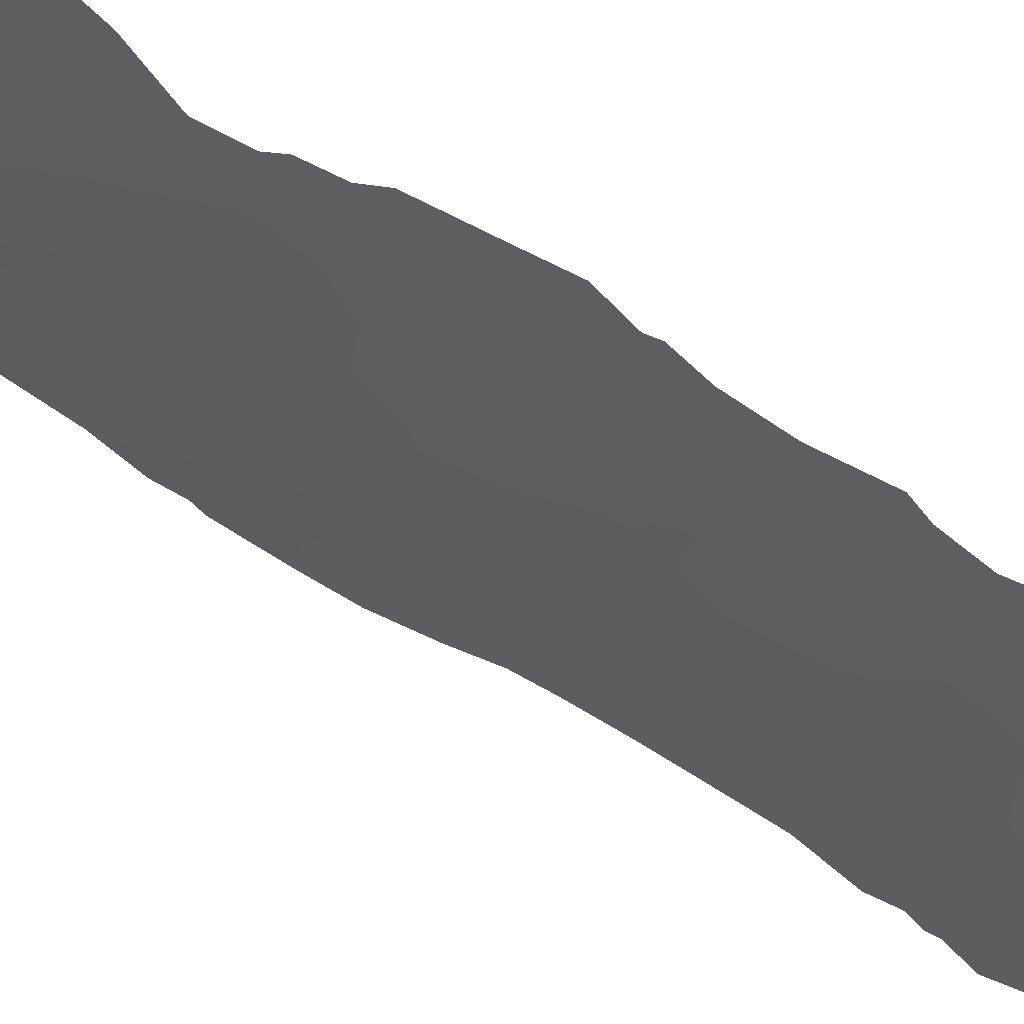
<metadata>
{"format":"obj","ext":"obj","renderer":"f3d","projection":"perspective","resolution":1024,"background":"white","views":[{"elev":-65.6,"azim":-121.8,"up":"+Z"}]}
</metadata>
<code>
v -59.73 15.53 32.33
v -69.26 -5.328 23.87
v -67.25 -17.06 25.28
v -67.18 -7.7 25.45
v -61.28 -21.7 30.38
v -66.9 -31.67 24.94
v -66.19 35.64 25.26
v -64.39 36.55 26.49
v -65.26 -9.593 27.08
v -65.05 34.88 26.21
v -66.73 19.77 25.85
v -69.1 17.57 24.02
v -64.26 -30.68 27.11
v -64.18 -28.78 27.31
v -62.76 10.98 29.47
v -65.07 24.91 27.02
v -70.32 -18.21 22.96
v -70.04 -20 23.13
v -65.14 8.212 27.32
v -61.29 30.24 30.04
v -61.25 15.64 30.83
v -64.13 -24.97 27.57
v -60.05 19.2 31.94
v -66.78 15.62 25.82
v -61.59 -2.347 30.47
v -61.51 -23.77 30.06
v -66.46 9.116 26.12
v -67.84 12.18 24.92
v -69.64 2.716 23.65
v -60.87 -13.68 31
v -61.01 -19.58 30.75
v -65.65 -31.32 25.93
v -66.73 25.06 25.62
v -59.05 -23.91 32.46
v -62.68 26.48 29.05
v -66.18 -15.44 26.24
v -69.26 -14.92 23.71
v -62.7 1.727 29.45
v -65.48 14.59 26.94
v -61.67 -31.74 29.17
v -61.27 -36.28 28.77
v -63.65 7.82 28.66
v -62.35 -14.63 29.63
v -64.35 31.49 27.13
v -64.58 -1.506 27.73
v -66.87 -25.65 25.26
v -60.7 -8.938 31.28
v -69.55 15.98 23.69
v -63.48 28.36 28.15
v -64.43 -11.43 27.81
v -69.53 -9.575 23.67
v -61.38 22.34 30.53
v -65.96 31.95 25.78
v -70.31 14.8 23.14
v -63.04 38.11 27.32
v -61.26 -27.66 30.04
v -66.83 -13.51 25.73
v -70.85 3.336 22.78
v -67.11 3.573 25.62
v -67.47 -11.43 25.25
v -67.39 -23.97 24.96
v -60.38 25.52 31.34
v -61.24 -10.73 30.73
v -62.42 -20.37 29.39
v -61.22 20.1 30.76
v -60.23 -26.29 31.15
v -60.5 4.643 31.61
v -68.38 25.19 24.34
v -70.33 33.8 22.63
v -64.21 -36.45 26.48
v -65.48 -29.24 26.2
v -65.53 -17.34 26.74
v -70.24 -32.24 22.57
v -71.27 28.8 22.26
v -58.92 4.959 33.18
v -58.7 4.375 33.41
v -70.76 24.95 22.69
v -70.75 26.27 22.64
v -59.04 14.68 33.01
v -58.82 15.57 33.24
v -58.93 13.83 33.13
v -59.53 26.3 32.13
v -59.04 27.57 32.55
v -71.74 21.52 22.04
v -59.17 16.19 32.86
v -71.27 -5.427 22.46
v -58.86 34.73 31.8
v -71.39 -13.05 22.29
v -71.74 -13.93 22.05
v -71.58 -12.34 22.18
v -71.47 -17.91 22.18
v -71.18 -17.02 22.37
v -71.44 -19.95 22.18
v -71.97 2.763 22.01
v -71.39 -15.86 22.25
v -59.37 -4.487 32.62
v -58.92 30.69 32.37
v -58.78 31.01 32.49
v -70.93 26.57 22.49
v -71.32 -15.63 22.29
v -58.52 -13.15 33.35
v -69.83 -25.16 23.06
v -57.84 -20.18 33.82
v -57.98 -21.2 33.62
v -58.35 -18.65 33.37
v -71.33 22.19 22.32
v -71.4 23.21 22.27
v -67.53 -38.73 24.11
v -66.82 -38.8 24.57
v -70.39 11.35 23.07
v -70.52 9.741 22.97
v -70.9 9.178 22.72
v -71.04 7.844 22.64
v -57.73 -21.91 33.86
v -71.79 4.494 22.12
v -66.15 -39.33 24.97
v -60.68 -38.53 29
v -63.87 39.43 26.63
v -63.22 39.08 27.13
v -58.69 -14.2 33.17
v -58.37 -14.98 33.47
v -58.88 29.4 32.56
v -71.56 0.6701 22.27
v -57.95 -22.76 33.58
v -57.49 -27.78 33.81
v -57.5 -28.07 33.77
v -59.31 12.38 32.77
v -72.03 31.24 21.69
v -57.35 -32.11 33.55
v -56.91 -31.24 34.11
v -70.05 -34.47 22.63
v -70.1 -35.73 22.58
v -69.34 -36.49 23.05
v -57.93 -25 33.47
v -58.95 32.57 32.07
v -58.75 -36 31.22
v -57.75 -25.73 33.63
v -57.9 -26.36 33.45
v -68.91 38.21 23.36
v -59.27 25 32.47
v -57.06 -29.4 34.11
v -57.24 -30.14 33.86
v -57.94 -16.72 33.82
v -58.43 -15.39 33.4
v -71.45 1.156 22.35
v -59.38 7.865 32.72
v -71.54 34.15 21.89
v -71.39 33.39 22
v -68.6 -37.83 23.46
v -59.33 -3.104 32.66
v -62.06 -39.02 27.89
v -59.64 10.31 32.47
v -70.36 -33.89 22.45
v -61.41 38.38 28.55
v -58.09 -35.7 32.14
v -58.1 -34.74 32.29
v -58.31 -18.45 33.42
v -59.24 -8.956 32.69
v -70 -27.59 22.92
v -59.03 29.03 32.45
v -59.13 -10.79 32.78
v -69.98 -29.94 22.81
v -62.37 39.4 27.78
v -58.35 -18.25 33.38
v -61.99 38.48 28.09
v -71.51 7.086 22.34
v -57.54 -33.7 33.11
v -70.9 -10.07 22.68
v -70.54 -8.187 22.94
v -69.34 37.41 23.1
v -69.99 37.13 22.71
v -58.84 22.82 33.01
v -67.91 -38.17 23.89
v -71.02 34.69 22.18
v -62.9 -39.51 27.2
v -70.86 35.72 22.25
v -70.13 36.4 22.65
v -70.62 24.64 22.78
v -62.83 22.85 29.13
v -61.65 13.03 30.49
v -66.49 28.63 25.64
v -62.88 30.52 28.54
v -62.66 -22.45 29.06
v -59.47 3.438 32.62
v -69.47 21.5 23.7
v -66.82 21.77 25.69
v -60.21 13.78 31.88
v -64.42 -32.69 26.73
v -69.48 0.6873 23.78
v -61.25 10.52 30.89
v -59.72 -28.15 31.5
v -61.36 17.86 30.71
v -68.55 4.243 24.47
v -71.77 20.21 22.02
v -61.88 34.83 28.76
v -60.03 17.09 32
v -70.41 -4.723 23.03
v -68.41 -31.32 23.86
v -67.51 32.43 24.56
v -64.14 38.34 26.5
v -72.08 15.79 21.88
v -59.56 33.78 31.19
v -67.31 5.765 25.46
v -58.84 20.39 33.07
v -66.51 11.25 26.04
v -69.08 -16.81 23.84
v -69.92 28.81 23.09
v -59.35 -32.15 31.36
v -66.39 -1.11 26.16
v -67.77 -15.26 24.9
v -62.76 16.75 29.42
v -63.49 24.69 28.43
v -69.84 -13.03 23.33
v -64.04 19.8 28.18
v -59.99 -12.38 31.9
v -63.02 12.84 29.22
v -70.83 20.08 22.68
v -62.54 20.85 29.49
v -58.76 -20.19 32.88
v -59.86 29.91 31.5
v -65.51 -25.95 26.36
v -62.61 36.63 27.82
v -66.03 -11.53 26.43
v -64.07 17.72 28.17
v -68.98 6.582 24.13
v -67.96 18.6 24.87
v -67.51 -20.56 24.98
v -70.73 22.11 22.73
v -65.16 -27.54 26.56
v -60.52 34.07 30.14
v -59.33 35.62 30.88
v -60.26 -35.2 29.94
v -62.74 -28.29 28.61
v -69.64 23.64 23.46
v -62.07 28.38 29.46
v -60.67 28.54 30.82
v -60.59 35.72 29.61
v -66.11 -6.255 26.38
v -70.06 8.068 23.32
v -69.97 9.704 23.36
v -63.33 -33.72 27.48
v -60.58 2.813 31.57
v -71.13 -21.55 22.34
v -61.67 32.42 29.34
v -70.57 17.56 22.9
v -72.06 18.11 21.86
v -59.54 -14.62 32.32
v -65.41 16.72 27.03
v -64.07 -3.442 28.18
v -66.76 17.57 25.85
v -64.09 -26.83 27.52
v -62.91 -35.46 27.54
v -64.44 -34.71 26.46
v -64.23 26.6 27.63
v -63.49 -13.07 28.63
v -62.82 -11.06 29.27
v -63.75 -9.39 28.43
v -70.69 0.2674 22.9
v -71.17 -0.8038 22.53
v -65.6 2.899 26.87
v -63.05 -32.09 27.94
v -61.82 -33.93 28.7
v -63.94 9.481 28.39
v -59.35 -6.537 32.62
v -63.54 34.83 27.37
v -70.31 -11.42 23.06
v -58.13 -31.17 32.81
v -71.45 13.62 22.37
v -68.13 16.51 24.75
v -66.82 -3.051 25.82
v -59.13 -34.33 31.25
v -64.74 6.465 27.64
v -61.23 26.72 30.41
v -59.96 27.35 31.62
v -61.28 1.617 30.84
v -60.28 23.67 31.54
v -61.75 24.59 30.06
v -67.62 -5.84 25.12
v -70.86 -6.377 22.72
v -61.97 5.347 30.2
v -65.44 18.77 26.97
v -69.32 19.3 23.81
v -64.4 23.05 27.7
v -64.1 -38.14 26.4
v -61.49 -25.59 29.97
v -58.8 -22 32.78
v -64.13 15.65 28.15
v -66.24 -20.54 26.03
v -65.1 -19.45 27.04
v -63.81 21.57 28.3
v -66.73 -22.21 25.58
v -64.2 2.248 28.12
v -61.89 -12.47 30.08
v -67.72 10.14 25.06
v -69.48 12.8 23.72
v -62.13 7.294 30.07
v -63.31 5.964 28.92
v -60.3 -1.462 31.74
v -58.92 -1.66 33.11
v -66.77 1.28 25.87
v -68.95 -23.74 23.74
v -70.52 -23.57 22.67
v -68.02 -9.465 24.79
v -66.63 -9.557 25.87
v -69.25 -33.58 23.22
v -69.72 -1.334 23.57
v -61.4 36.87 28.73
v -65.31 10.2 27.15
v -68.45 -26.14 24.02
v -65.34 21.17 26.96
v -68.81 -20.64 24
v -70.68 1.746 22.91
v -65.98 -8.054 26.46
v -68.51 -18.8 24.26
v -66.04 -33.53 25.44
v -64.54 4.556 27.84
v -67.69 36.8 24.17
v -59.46 -30.19 31.51
v -60.2 36.93 29.69
v -59.39 -37.34 30.24
v -66.82 38.87 24.63
v -61.67 -7.318 30.37
v -64.26 29.87 27.37
v -60.91 -15.63 30.94
v -60.86 -17.62 30.95
v -65.21 -13.62 27.11
v -65.39 12.35 27.01
v -59 -25.57 32.39
v -68.04 -2.214 24.82
v -59.35 -16.65 32.45
v -59.68 6.039 32.4
v -61.1 -29.6 29.99
v -60.44 -33.19 30.1
v -64.14 -23.06 27.72
v -63.77 -5.444 28.46
v -70.07 4.65 23.32
v -64.72 -7.322 27.57
v -60.01 31.87 31.06
v -63.09 32.89 28
v -68.26 2.022 24.69
v -64.46 -39.36 26.06
v -62.69 18.79 29.43
v -62.99 -1.855 29.15
v -63.51 0.01871 28.68
v -70.42 31.93 22.65
v -68.88 -11.3 24.12
v -58.9 18.3 33.06
v -61.38 -4.172 30.67
v -60.79 -5.409 31.22
v -63.09 3.899 29.13
v -60.36 -3.682 31.64
v -60.04 0.2272 32.04
v -63.9 -15.17 28.23
v -62.55 -16.59 29.4
v -65.55 30.25 26.27
v -65.91 5.106 26.64
v -68.28 -13.28 24.51
v -61.77 -0.2453 30.32
v -60.87 8.629 31.28
v -60.37 11.84 31.72
v -63.62 -19.15 28.33
v -69.03 10.97 24.02
v -68.3 14.32 24.6
v -58.59 2.016 33.5
v -65.53 -3.045 26.92
v -62.69 -37.53 27.49
v -68.99 33 23.51
v -67.52 26.96 24.91
v -68.21 -22.25 24.4
v -58.27 -29.28 32.87
v -67.76 34.45 24.25
v -62.4 9.135 29.8
v -69.67 -21.87 23.31
v -66.26 33.74 25.39
v -68.98 -7.491 24.07
v -68.98 -35.17 23.32
v -66.01 23.25 26.3
v -65.88 26.74 26.23
v -58.9 6.005 33.19
v -64.14 11.54 28.16
v -65.67 37.61 25.5
v -62.38 -18.36 29.51
v -69.43 -3.429 23.74
v -67.62 -34.57 24.28
v -62.91 -30.2 28.28
v -58.58 0.2257 33.47
v -60.49 -31.18 30.34
v -71 -3.018 22.67
v -65.09 39.34 25.8
v -62.16 -9.207 29.9
v -70.59 6.437 22.97
v -68.89 8.952 24.16
v -62.36 -5.617 29.75
v -58.27 -33.02 32.43
v -67.57 7.918 25.21
v -60.02 -10.39 31.92
v -60.09 -6.471 31.89
v -66.64 -18.86 25.74
v -65.19 0.5578 27.22
v -66.64 13.43 25.92
v -64.27 13.62 28.01
v -64.72 33.29 26.62
v -61.79 3.312 30.37
v -62.88 14.67 29.31
v -59.52 -18.74 32.21
v -62.8 -24.36 28.82
v -65.08 -4.996 27.27
v -65 28.46 26.85
v -62.74 -3.795 29.39
v -69.72 25.39 23.36
v -61.15 -37.69 28.68
v -67.91 23.04 24.76
v -68.03 20.68 24.78
v -60.19 -22.92 31.39
v -60.77 6.646 31.38
v -65.31 -21.68 26.78
v -67.65 -36.75 24.12
v -63.86 -20.99 28.06
v -66.93 -29.62 25
v -59.92 -20.8 31.75
v -66.1 7.008 26.47
v -68.63 -29.61 23.75
v -66.53 -27.45 25.43
v -68.89 30.75 23.71
v -68.19 28.85 24.3
v -62.71 -26.32 28.78
v -68.07 -0.1988 24.83
v -63.12 -7.445 29.03
v -67.79 -32.79 24.25
v -67.89 -4.093 24.94
v -66.42 -4.499 26.15
v -60.03 21.41 31.9
v -67.09 30.5 25.01
v -65.77 -23.93 26.25
v -69.4 35.25 23.14
v -70.57 30.29 22.64
v -69.22 26.92 23.64
v -60.31 -24.64 31.18
v -68.1 -27.71 24.22
v -59.87 1.676 32.26
v -65.72 -37.44 25.35
v -58.75 -27.25 32.55
v -66.12 -35.4 25.23
v -70.49 -15 22.86
v -64.91 -15.78 27.33
v -63.76 -17.62 28.27
v -70.29 -16.32 22.99
f 1 80 79
f 80 1 85
f 1 196 85
f 213 444 88
f 266 88 90
f 220 338 97
f 107 228 106
f 230 231 202
f 173 109 108
f 29 58 336
f 245 246 217
f 286 104 114
f 222 195 265
f 262 333 232
f 49 35 254
f 247 215 120
f 286 114 124
f 376 132 131
f 182 20 235
f 328 34 134
f 203 356 59
f 328 137 138
f 273 35 235
f 274 82 62
f 250 24 269
f 2 279 197
f 374 402 53
f 328 134 137
f 350 403 38
f 254 408 49
f 312 94 58
f 174 69 147
f 272 42 297
f 242 184 440
f 301 302 373
f 429 73 198
f 271 156 155
f 269 12 226
f 290 214 310
f 274 160 83
f 317 321 381
f 340 29 193
f 323 182 49
f 271 155 136
f 277 52 179
f 70 366 284
f 55 119 163
f 62 82 140
f 14 251 233
f 2 278 375
f 390 47 63
f 334 418 183
f 337 407 335
f 239 391 113
f 257 337 428
f 98 338 135
f 19 27 308
f 51 266 168
f 69 345 148
f 346 213 266
f 23 347 196
f 308 327 380
f 276 140 172
f 350 38 292
f 36 57 326
f 348 25 351
f 435 177 170
f 60 357 346
f 281 11 310
f 209 329 427
f 358 38 275
f 328 138 442
f 26 438 285
f 283 179 290
f 334 22 434
f 69 148 147
f 215 30 293
f 294 392 362
f 358 352 298
f 359 415 296
f 218 342 214
f 249 343 409
f 226 11 250
f 303 60 346
f 409 348 393
f 435 317 371
f 42 263 372
f 373 18 311
f 288 291 227
f 417 109 173
f 301 373 369
f 10 374 7
f 29 189 312
f 205 28 400
f 132 376 133
f 377 33 16
f 170 177 171
f 16 378 254
f 30 215 247
f 51 168 169
f 368 378 33
f 383 306 329
f 367 345 69
f 13 32 71
f 2 197 383
f 281 224 248
f 385 261 13
f 318 370 267
f 417 384 443
f 54 363 295
f 55 163 165
f 46 309 61
f 190 180 360
f 211 404 287
f 21 404 211
f 75 184 67
f 76 184 75
f 78 410 77
f 377 186 412
f 187 79 81
f 79 187 1
f 4 278 238
f 190 152 359
f 62 273 274
f 83 82 274
f 217 194 84
f 197 86 388
f 245 201 246
f 202 87 135
f 23 204 347
f 444 89 88
f 31 420 5
f 17 18 93
f 91 17 93
f 21 187 180
f 115 58 94
f 206 37 210
f 206 210 3
f 180 190 15
f 447 17 92
f 447 100 444
f 71 14 13
f 387 208 333
f 31 405 420
f 21 211 192
f 224 211 287
f 187 81 127
f 245 282 12
f 216 401 404
f 219 286 420
f 219 103 104
f 219 105 103
f 193 225 203
f 203 225 395
f 55 8 200
f 21 192 196
f 162 422 73
f 198 73 422
f 228 185 217
f 106 228 84
f 71 229 14
f 185 412 413
f 202 231 87
f 412 185 234
f 185 228 234
f 195 307 237
f 237 307 319
f 240 111 110
f 188 241 253
f 54 295 268
f 184 242 67
f 243 93 18
f 195 230 244
f 1 21 196
f 187 21 1
f 217 246 194
f 104 286 219
f 391 115 166
f 115 391 336
f 324 30 247
f 8 222 265
f 441 116 109
f 335 407 249
f 200 118 119
f 55 200 119
f 307 195 222
f 318 191 370
f 191 442 370
f 251 22 426
f 251 426 233
f 253 241 252
f 315 188 253
f 35 212 254
f 212 16 254
f 49 235 35
f 245 12 48
f 247 120 121
f 101 120 215
f 121 144 247
f 98 97 338
f 122 220 97
f 211 224 342
f 258 259 123
f 241 188 261
f 188 13 261
f 126 442 125
f 216 180 15
f 360 187 127
f 264 158 397
f 8 265 10
f 88 266 213
f 168 266 90
f 167 394 129
f 220 236 20
f 267 130 129
f 65 23 192
f 192 23 196
f 49 182 235
f 235 20 236
f 242 403 67
f 67 403 280
f 395 294 27
f 324 43 30
f 34 124 134
f 282 185 413
f 193 203 59
f 59 356 260
f 393 322 428
f 322 390 428
f 429 198 6
f 20 338 220
f 317 139 321
f 179 212 277
f 277 212 35
f 140 276 62
f 35 273 277
f 277 273 62
f 236 273 235
f 117 151 411
f 366 411 151
f 197 279 86
f 72 3 36
f 356 316 260
f 214 281 310
f 12 282 226
f 16 283 377
f 377 283 310
f 310 11 186
f 441 341 116
f 403 242 275
f 420 286 414
f 286 124 34
f 39 248 287
f 248 224 287
f 39 287 401
f 442 138 125
f 370 126 141
f 130 267 142
f 29 312 58
f 312 145 94
f 289 288 398
f 283 16 212
f 214 290 218
f 218 290 179
f 309 102 301
f 302 301 102
f 11 413 186
f 256 293 255
f 255 293 43
f 362 28 294
f 362 295 28
f 28 295 363
f 280 297 296
f 272 19 42
f 297 42 296
f 352 275 440
f 364 184 76
f 364 440 184
f 351 298 150
f 300 59 260
f 190 360 152
f 209 399 45
f 185 282 217
f 413 226 282
f 373 302 243
f 304 303 4
f 429 305 73
f 305 153 73
f 307 154 319
f 437 410 78
f 99 437 78
f 205 308 27
f 105 405 164
f 250 269 226
f 283 290 310
f 312 189 258
f 145 258 123
f 145 312 258
f 238 313 4
f 238 337 313
f 314 206 3
f 311 314 227
f 429 384 305
f 131 305 376
f 153 305 131
f 160 274 236
f 237 319 231
f 411 320 117
f 381 321 389
f 397 158 47
f 59 340 193
f 269 48 12
f 408 323 49
f 323 44 182
f 404 180 216
f 63 47 396
f 215 63 396
f 324 325 354
f 255 326 50
f 50 223 9
f 50 9 257
f 375 4 303
f 375 303 51
f 65 52 432
f 162 159 422
f 341 284 175
f 273 236 274
f 385 13 14
f 385 14 233
f 3 398 314
f 314 398 227
f 9 223 304
f 223 60 304
f 157 105 164
f 313 9 304
f 342 224 214
f 253 252 70
f 70 252 366
f 14 229 251
f 375 278 4
f 396 158 161
f 158 396 47
f 385 233 332
f 22 334 406
f 334 416 418
f 337 335 428
f 428 335 393
f 337 238 407
f 165 222 55
f 222 165 307
f 154 307 165
f 4 313 304
f 57 60 223
f 29 336 193
f 193 336 225
f 337 9 313
f 338 202 135
f 230 195 237
f 230 237 231
f 339 402 265
f 339 244 182
f 244 230 338
f 29 340 189
f 189 340 427
f 23 65 432
f 336 391 225
f 292 344 399
f 344 45 399
f 156 394 167
f 19 421 27
f 308 263 19
f 444 100 89
f 247 330 324
f 330 325 324
f 346 266 51
f 60 303 304
f 192 211 342
f 187 360 180
f 21 180 404
f 40 262 261
f 261 262 241
f 41 252 262
f 252 241 262
f 343 358 25
f 358 343 344
f 343 45 344
f 40 387 333
f 208 271 333
f 333 262 40
f 27 294 205
f 205 294 28
f 5 26 183
f 295 110 268
f 196 347 85
f 263 308 380
f 308 205 327
f 380 327 401
f 393 349 322
f 365 249 407
f 270 365 431
f 381 7 317
f 350 316 297
f 280 350 297
f 316 350 292
f 38 358 344
f 38 344 292
f 351 25 298
f 44 339 182
f 170 317 435
f 317 170 139
f 432 172 204
f 172 432 276
f 276 432 52
f 62 276 277
f 276 52 277
f 3 210 36
f 36 210 57
f 37 357 210
f 210 357 57
f 424 199 433
f 53 355 433
f 433 355 181
f 59 300 340
f 340 300 427
f 353 326 255
f 326 353 445
f 37 213 357
f 60 57 357
f 346 357 213
f 403 350 280
f 377 310 186
f 25 358 298
f 352 358 275
f 285 66 56
f 285 56 426
f 26 5 414
f 296 372 359
f 372 190 359
f 152 360 127
f 44 323 355
f 355 323 408
f 355 53 44
f 288 289 416
f 288 227 398
f 283 212 179
f 291 416 434
f 434 22 221
f 149 417 173
f 412 68 33
f 63 215 293
f 293 30 43
f 362 392 240
f 54 48 363
f 48 269 363
f 440 364 386
f 352 440 386
f 299 150 298
f 150 96 351
f 249 365 45
f 430 329 270
f 329 209 270
f 365 209 45
f 175 284 151
f 42 372 296
f 296 415 280
f 418 64 183
f 64 5 183
f 425 181 368
f 311 227 369
f 227 291 369
f 160 236 220
f 160 220 122
f 111 240 112
f 249 45 343
f 409 343 25
f 250 11 281
f 250 281 248
f 51 303 346
f 179 52 218
f 52 65 218
f 192 342 65
f 342 218 65
f 335 409 393
f 409 25 348
f 393 348 349
f 7 371 317
f 379 331 146
f 367 435 371
f 372 263 15
f 267 370 142
f 311 18 314
f 190 372 15
f 316 272 297
f 369 373 311
f 199 371 374
f 371 7 374
f 368 437 425
f 177 435 176
f 435 69 174
f 75 67 331
f 394 208 267
f 330 143 164
f 169 375 51
f 375 279 2
f 279 375 169
f 400 327 205
f 133 417 149
f 377 412 33
f 408 378 181
f 181 378 368
f 374 10 402
f 199 374 53
f 430 2 383
f 176 435 174
f 207 424 425
f 379 75 331
f 16 33 378
f 254 378 408
f 380 15 263
f 64 31 5
f 278 2 430
f 430 383 329
f 144 330 247
f 330 144 143
f 200 8 381
f 354 325 382
f 31 325 405
f 369 291 61
f 101 215 161
f 64 418 361
f 367 199 424
f 68 368 33
f 245 217 282
f 315 6 32
f 388 306 383
f 189 306 258
f 13 188 32
f 188 315 32
f 325 31 382
f 382 31 64
f 382 64 361
f 383 197 388
f 281 214 224
f 109 417 441
f 133 376 417
f 385 40 261
f 332 191 318
f 208 318 267
f 298 352 299
f 386 299 352
f 332 318 387
f 318 208 387
f 315 253 443
f 443 70 441
f 332 387 40
f 306 388 259
f 385 332 40
f 359 152 146
f 326 223 50
f 107 234 228
f 234 107 178
f 198 422 6
f 255 43 353
f 416 289 418
f 361 289 72
f 295 362 110
f 362 240 110
f 401 216 380
f 380 216 15
f 234 178 410
f 77 410 178
f 324 354 43
f 256 63 293
f 200 389 118
f 389 200 381
f 354 446 353
f 423 229 71
f 251 229 221
f 46 221 423
f 361 72 446
f 72 445 446
f 3 72 398
f 322 47 390
f 251 221 22
f 17 91 92
f 391 166 113
f 55 222 8
f 415 146 331
f 146 415 359
f 258 306 259
f 206 314 17
f 444 213 37
f 84 228 217
f 394 267 129
f 392 395 225
f 18 17 314
f 225 239 392
f 243 18 373
f 394 156 271
f 395 392 294
f 394 271 208
f 392 239 240
f 370 442 126
f 390 63 256
f 161 215 396
f 96 349 351
f 142 370 141
f 48 201 245
f 397 47 322
f 349 397 322
f 54 268 201
f 239 113 112
f 240 239 112
f 257 390 256
f 398 72 289
f 391 239 225
f 260 399 300
f 58 115 336
f 399 209 300
f 24 400 363
f 24 39 400
f 400 28 363
f 232 333 271
f 327 400 39
f 320 232 136
f 402 44 53
f 403 275 38
f 404 401 287
f 219 405 105
f 195 339 265
f 244 338 20
f 285 406 26
f 66 442 191
f 249 409 335
f 338 230 202
f 411 366 41
f 412 234 68
f 270 431 430
f 226 413 11
f 66 438 328
f 414 5 420
f 414 286 34
f 413 412 186
f 26 406 183
f 439 422 159
f 415 67 280
f 252 41 366
f 406 334 183
f 339 44 402
f 402 10 265
f 195 244 339
f 182 244 20
f 19 263 42
f 415 331 67
f 56 191 332
f 26 414 438
f 355 408 181
f 416 291 288
f 434 416 334
f 291 434 61
f 164 405 330
f 405 325 330
f 361 446 382
f 419 32 6
f 32 419 71
f 418 289 361
f 234 410 68
f 300 209 427
f 419 423 71
f 219 420 405
f 272 421 19
f 203 395 421
f 316 292 260
f 384 429 315
f 257 9 337
f 426 56 233
f 421 395 27
f 421 356 203
f 427 329 306
f 270 209 365
f 425 437 207
f 433 425 424
f 425 433 181
f 367 371 199
f 376 384 417
f 326 57 223
f 189 427 306
f 422 419 6
f 262 232 41
f 406 426 22
f 428 390 257
f 201 48 54
f 376 305 384
f 285 426 406
f 50 257 256
f 255 50 256
f 431 365 407
f 301 369 61
f 301 61 309
f 221 229 423
f 10 7 8
f 292 399 260
f 431 278 430
f 278 431 238
f 238 431 407
f 345 367 424
f 429 6 315
f 233 56 332
f 345 128 148
f 207 99 74
f 433 199 53
f 41 232 320
f 434 46 61
f 411 41 320
f 23 432 204
f 66 191 56
f 269 24 363
f 345 436 128
f 39 401 327
f 232 271 136
f 434 221 46
f 207 437 99
f 8 7 381
f 24 250 248
f 39 24 248
f 272 316 356
f 69 435 367
f 74 436 207
f 410 437 68
f 438 34 328
f 34 438 414
f 285 438 66
f 207 436 424
f 436 345 424
f 421 272 356
f 437 368 68
f 436 74 128
f 284 366 151
f 242 440 275
f 102 309 159
f 441 284 341
f 284 441 70
f 442 66 328
f 417 443 441
f 447 95 100
f 384 315 443
f 443 253 70
f 353 43 354
f 206 17 447
f 439 423 419
f 439 419 422
f 439 46 423
f 439 309 46
f 397 349 96
f 36 445 72
f 326 445 36
f 445 353 446
f 264 397 96
f 351 349 348
f 446 354 382
f 309 439 159
f 206 447 37
f 444 37 447
f 447 92 95

</code>
